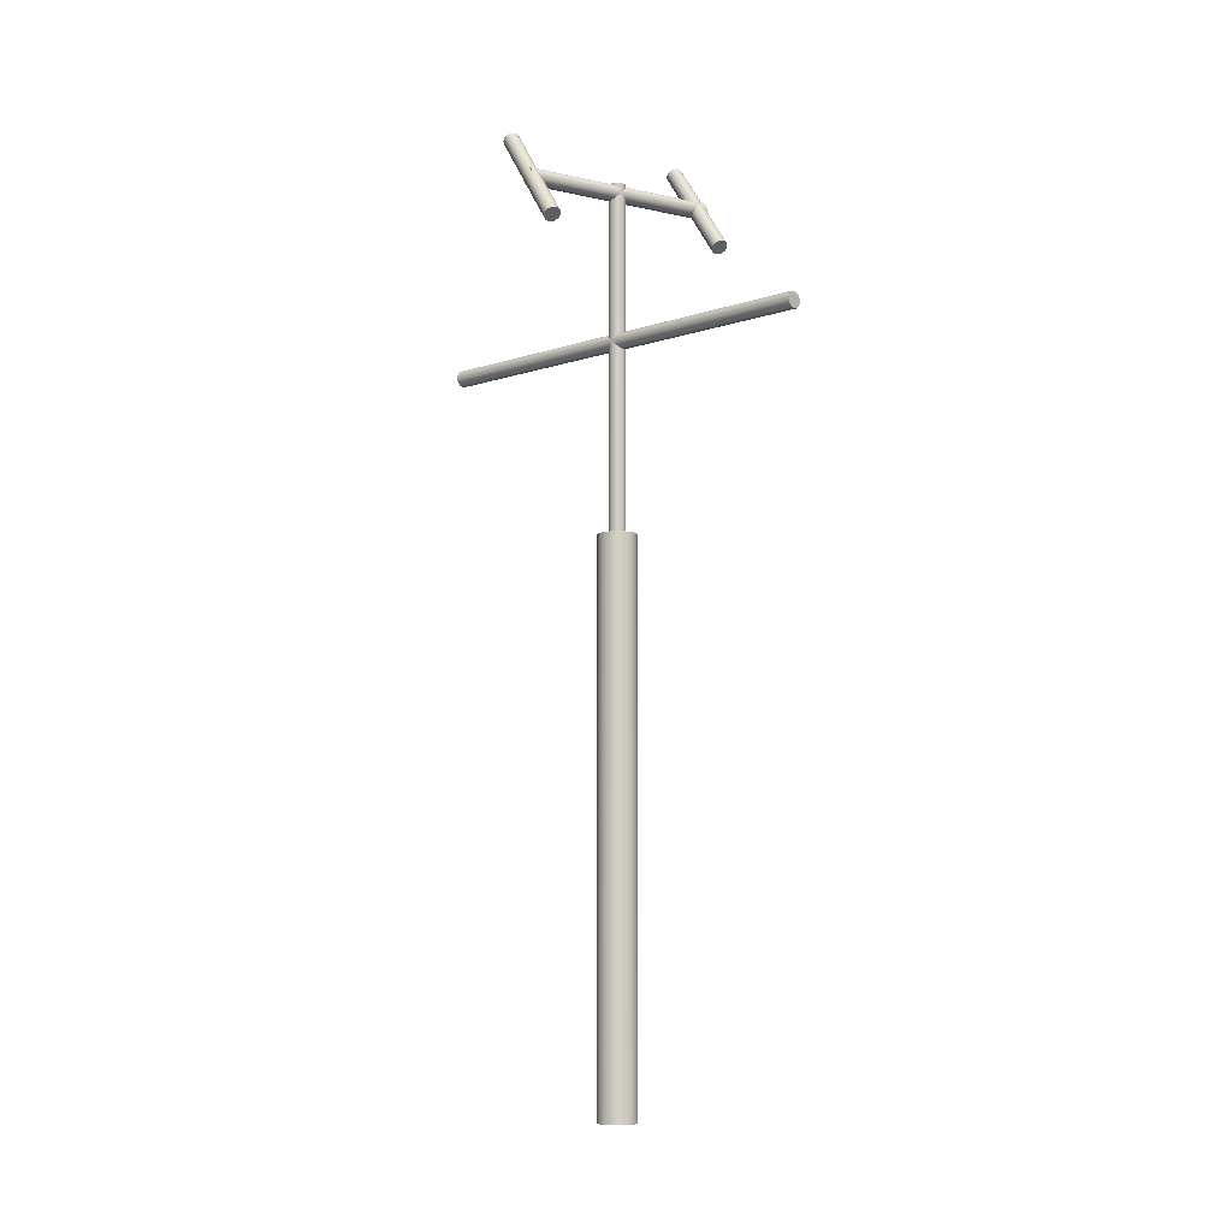
<metadata>
{"format":"obj","ext":"obj","renderer":"f3d","projection":"perspective","resolution":1024,"background":"white","views":[{"elev":-8.2,"azim":-33.7,"up":"+Y"}]}
</metadata>
<code>
v  -682.6 812.4 -867.7
v  -683.1 812.4 -867.7
v  -683.1 812.4 -870.7
v  -682.6 1012 -867.7
v  -683.1 1012 -867.7
v  -683.1 1012 -870.7
v  -682.1 812.4 -867.8
v  -682.1 1012 -867.8
v  -681.6 812.4 -868.1
v  -681.6 1012 -868.1
v  -681.2 812.4 -868.4
v  -681.2 1012 -868.4
v  -680.8 812.4 -868.7
v  -680.8 1012 -868.7
v  -680.5 812.4 -869.2
v  -680.5 1012 -869.2
v  -680.3 812.4 -869.6
v  -680.3 1012 -869.6
v  -680.1 812.4 -870.1
v  -680.1 1012 -870.1
v  -680.1 812.4 -870.7
v  -680.1 1012 -870.7
v  -680.1 812.4 -871.2
v  -680.1 1012 -871.2
v  -680.3 812.4 -871.7
v  -680.3 1012 -871.7
v  -680.5 812.4 -872.2
v  -680.5 1012 -872.2
v  -680.8 812.4 -872.6
v  -680.8 1012 -872.6
v  -681.2 812.4 -873
v  -681.2 1012 -873
v  -681.6 812.4 -873.3
v  -681.6 1012 -873.3
v  -682.1 812.4 -873.5
v  -682.1 1012 -873.5
v  -682.6 812.4 -873.6
v  -682.6 1012 -873.6
v  -683.1 812.4 -873.7
v  -683.1 1012 -873.7
v  -683.6 812.4 -873.6
v  -683.6 1012 -873.6
v  -684.1 812.4 -873.5
v  -684.1 1012 -873.5
v  -684.6 812.4 -873.3
v  -684.6 1012 -873.3
v  -685 812.4 -873
v  -685 1012 -873
v  -685.4 812.4 -872.6
v  -685.4 1012 -872.6
v  -685.7 812.4 -872.2
v  -685.7 1012 -872.2
v  -685.9 812.4 -871.7
v  -685.9 1012 -871.7
v  -686 812.4 -871.2
v  -686 1012 -871.2
v  -686.1 812.4 -870.7
v  -686.1 1012 -870.7
v  -686 812.4 -870.1
v  -686 1012 -870.1
v  -685.9 812.4 -869.6
v  -685.9 1012 -869.6
v  -685.7 812.4 -869.2
v  -685.7 1012 -869.2
v  -685.4 812.4 -868.7
v  -685.4 1012 -868.7
v  -685 812.4 -868.4
v  -685 1012 -868.4
v  -684.6 812.4 -868.1
v  -684.6 1012 -868.1
v  -684.1 812.4 -867.8
v  -684.1 1012 -867.8
v  -683.6 812.4 -867.7
v  -683.6 1012 -867.7
v  -718.1 993.2 -855
v  -718.7 993.2 -855
v  -718.6 991.3 -857.3
v  -717.1 1029 -884.2
v  -717.6 1029 -884.1
v  -717.6 1027 -886.5
v  -717.6 993.1 -855.1
v  -716.6 1029 -884.2
v  -717.2 993 -855.3
v  -716.1 1029 -884.4
v  -716.7 992.8 -855.5
v  -715.7 1028 -884.6
v  -716.3 992.6 -855.7
v  -715.3 1028 -884.9
v  -716 992.3 -856.1
v  -715 1028 -885.2
v  -715.8 992 -856.4
v  -714.8 1028 -885.6
v  -715.6 991.7 -856.8
v  -714.6 1027 -886
v  -715.6 991.3 -857.2
v  -714.6 1027 -886.4
v  -715.6 991 -857.6
v  -714.6 1027 -886.8
v  -715.7 990.7 -858
v  -714.7 1026 -887.2
v  -715.9 990.4 -858.4
v  -714.9 1026 -887.5
v  -716.2 990.1 -858.7
v  -715.2 1026 -887.9
v  -716.6 989.9 -859
v  -715.6 1025 -888.2
v  -717 989.7 -859.3
v  -716 1025 -888.4
v  -717.5 989.6 -859.5
v  -716.5 1025 -888.6
v  -718 989.5 -859.6
v  -717 1025 -888.7
v  -718.5 989.4 -859.6
v  -717.5 1025 -888.8
v  -719 989.5 -859.6
v  -718 1025 -888.8
v  -719.5 989.6 -859.5
v  -718.5 1025 -888.7
v  -720 989.7 -859.4
v  -719 1025 -888.5
v  -720.4 989.9 -859.2
v  -719.4 1025 -888.3
v  -720.8 990.1 -858.9
v  -719.8 1026 -888
v  -721.1 990.4 -858.6
v  -720.1 1026 -887.7
v  -721.4 990.7 -858.2
v  -720.4 1026 -887.4
v  -721.5 991 -857.8
v  -720.5 1027 -887
v  -721.6 991.3 -857.4
v  -720.6 1027 -886.6
v  -721.5 991.7 -857
v  -720.5 1027 -886.2
v  -721.4 992 -856.6
v  -720.4 1028 -885.8
v  -721.2 992.3 -856.2
v  -720.2 1028 -885.4
v  -720.9 992.6 -855.9
v  -719.9 1028 -885.1
v  -720.6 992.8 -855.6
v  -719.6 1028 -884.8
v  -720.1 993 -855.4
v  -719.1 1029 -884.5
v  -719.7 993.1 -855.2
v  -718.7 1029 -884.3
v  -719.2 993.2 -855.1
v  -718.2 1029 -884.2
v  -649.3 993.2 -852.6
v  -649.8 993.2 -852.6
v  -649.7 991.3 -854.9
v  -648.2 1029 -881.8
v  -648.8 1029 -881.7
v  -648.7 1027 -884.1
v  -648.7 993.1 -852.7
v  -647.7 1029 -881.8
v  -648.3 993 -852.9
v  -647.2 1029 -882
v  -647.8 992.8 -853.1
v  -646.8 1028 -882.2
v  -647.4 992.6 -853.3
v  -646.4 1028 -882.5
v  -647.1 992.3 -853.7
v  -646.1 1028 -882.8
v  -646.9 992 -854
v  -645.9 1028 -883.2
v  -646.8 991.7 -854.4
v  -645.7 1027 -883.6
v  -646.7 991.3 -854.8
v  -645.7 1027 -884
v  -646.7 991 -855.2
v  -645.7 1027 -884.4
v  -646.8 990.7 -855.6
v  -645.8 1026 -884.8
v  -647.1 990.4 -856
v  -646 1026 -885.1
v  -647.3 990.1 -856.3
v  -646.3 1026 -885.5
v  -647.7 989.9 -856.6
v  -646.7 1025 -885.8
v  -648.1 989.7 -856.9
v  -647.1 1025 -886
v  -648.6 989.6 -857.1
v  -647.6 1025 -886.2
v  -649.1 989.5 -857.2
v  -648.1 1025 -886.3
v  -649.6 989.4 -857.2
v  -648.6 1025 -886.4
v  -650.1 989.5 -857.2
v  -649.1 1025 -886.4
v  -650.6 989.6 -857.1
v  -649.6 1025 -886.3
v  -651.1 989.7 -857
v  -650.1 1025 -886.1
v  -651.6 989.9 -856.8
v  -650.5 1025 -885.9
v  -651.9 990.1 -856.5
v  -650.9 1026 -885.6
v  -652.2 990.4 -856.2
v  -651.2 1026 -885.3
v  -652.5 990.7 -855.8
v  -651.5 1026 -884.9
v  -652.6 991 -855.4
v  -651.6 1027 -884.6
v  -652.7 991.3 -855
v  -651.7 1027 -884.2
v  -652.7 991.7 -854.6
v  -651.6 1027 -883.8
v  -652.5 992 -854.2
v  -651.5 1028 -883.4
v  -652.3 992.3 -853.8
v  -651.3 1028 -883
v  -652 992.6 -853.5
v  -651 1028 -882.6
v  -651.7 992.8 -853.2
v  -650.7 1028 -882.3
v  -651.3 993 -853
v  -650.2 1029 -882.1
v  -650.8 993.1 -852.8
v  -649.8 1029 -881.9
v  -650.3 993.2 -852.6
v  -649.3 1029 -881.8
v  -719.7 1009 -869
v  -719.7 1009 -868.9
v  -719.6 1009 -871.9
v  -646.7 1009 -866.4
v  -646.7 1009 -866.4
v  -646.6 1009 -869.4
v  -719.7 1008 -869.1
v  -646.7 1008 -866.6
v  -719.7 1008 -869.3
v  -646.7 1008 -866.8
v  -719.6 1007 -869.6
v  -646.7 1007 -867.1
v  -719.6 1007 -870
v  -646.7 1007 -867.5
v  -719.6 1007 -870.4
v  -646.7 1007 -867.9
v  -719.6 1006 -870.9
v  -646.6 1006 -868.4
v  -719.6 1006 -871.4
v  -646.6 1006 -868.9
v  -719.6 1006 -871.9
v  -646.6 1006 -869.4
v  -719.5 1006 -872.5
v  -646.6 1006 -869.9
v  -719.5 1006 -873
v  -646.6 1006 -870.4
v  -719.5 1007 -873.4
v  -646.6 1007 -870.9
v  -719.5 1007 -873.9
v  -646.5 1007 -871.3
v  -719.5 1007 -874.2
v  -646.5 1007 -871.7
v  -719.5 1008 -874.5
v  -646.5 1008 -872
v  -719.5 1008 -874.8
v  -646.5 1008 -872.2
v  -719.5 1009 -874.9
v  -646.5 1009 -872.3
v  -719.5 1009 -874.9
v  -646.5 1009 -872.4
v  -719.5 1010 -874.9
v  -646.5 1010 -872.3
v  -719.5 1010 -874.8
v  -646.5 1010 -872.2
v  -719.5 1011 -874.5
v  -646.5 1011 -872
v  -719.5 1011 -874.2
v  -646.5 1011 -871.7
v  -719.5 1011 -873.9
v  -646.5 1011 -871.3
v  -719.5 1012 -873.4
v  -646.6 1012 -870.9
v  -719.5 1012 -873
v  -646.6 1012 -870.4
v  -719.5 1012 -872.5
v  -646.6 1012 -869.9
v  -719.6 1012 -871.9
v  -646.6 1012 -869.4
v  -719.6 1012 -871.4
v  -646.6 1012 -868.9
v  -719.6 1012 -870.9
v  -646.6 1012 -868.4
v  -719.6 1012 -870.4
v  -646.7 1012 -867.9
v  -719.6 1011 -870
v  -646.7 1011 -867.5
v  -719.6 1011 -869.6
v  -646.7 1011 -867.1
v  -719.7 1011 -869.3
v  -646.7 1011 -866.8
v  -719.7 1010 -869.1
v  -646.7 1010 -866.6
v  -719.7 1010 -869
v  -646.7 1010 -866.4
v  -705.3 954.4 -945.5
v  -705.4 954.9 -945.5
v  -702.5 954.9 -946.2
v  -666.6 954.4 -794.4
v  -666.6 954.9 -794.4
v  -663.7 954.9 -795.1
v  -705.2 953.9 -945.5
v  -666.4 953.9 -794.4
v  -705 953.4 -945.6
v  -666.2 953.4 -794.5
v  -704.7 953 -945.6
v  -665.9 953 -794.5
v  -704.4 952.6 -945.7
v  -665.6 952.6 -794.6
v  -703.9 952.3 -945.8
v  -665.1 952.3 -794.7
v  -703.5 952.1 -946
v  -664.7 952.1 -794.9
v  -703 952 -946.1
v  -664.2 952 -795
v  -702.5 951.9 -946.2
v  -663.7 951.9 -795.1
v  -702 952 -946.3
v  -663.2 952 -795.2
v  -701.5 952.1 -946.5
v  -662.7 952.1 -795.4
v  -701 952.3 -946.6
v  -662.2 952.3 -795.5
v  -700.6 952.6 -946.7
v  -661.8 952.6 -795.6
v  -700.3 953 -946.8
v  -661.5 953 -795.7
v  -700 953.4 -946.9
v  -661.2 953.4 -795.8
v  -699.8 953.9 -946.9
v  -661 953.9 -795.8
v  -699.6 954.4 -947
v  -660.8 954.4 -795.9
v  -699.6 954.9 -947
v  -660.8 954.9 -795.9
v  -699.6 955.5 -947
v  -660.8 955.5 -795.9
v  -699.8 956 -946.9
v  -661 956 -795.8
v  -700 956.4 -946.9
v  -661.2 956.4 -795.8
v  -700.3 956.9 -946.8
v  -661.5 956.9 -795.7
v  -700.6 957.2 -946.7
v  -661.8 957.2 -795.6
v  -701 957.5 -946.6
v  -662.2 957.5 -795.5
v  -701.5 957.7 -946.5
v  -662.7 957.7 -795.4
v  -702 957.9 -946.3
v  -663.2 957.9 -795.2
v  -702.5 957.9 -946.2
v  -663.7 957.9 -795.1
v  -703 957.9 -946.1
v  -664.2 957.9 -795
v  -703.5 957.7 -946
v  -664.7 957.7 -794.9
v  -703.9 957.5 -945.8
v  -665.1 957.5 -794.7
v  -704.4 957.2 -945.7
v  -665.6 957.2 -794.6
v  -704.7 956.9 -945.6
v  -665.9 956.9 -794.5
v  -705 956.4 -945.6
v  -666.2 956.4 -794.5
v  -705.2 956 -945.5
v  -666.4 956 -794.4
v  -705.3 955.5 -945.5
v  -666.6 955.5 -794.4
v  -681.9 686.1 -863.8
v  -683.1 686.1 -863.7
v  -683.1 686.1 -870.7
v  -681.9 886.1 -863.8
v  -683.1 886.1 -863.7
v  -683.1 886.1 -870.7
v  -680.7 686.1 -864.1
v  -680.7 886.1 -864.1
v  -679.6 686.1 -864.6
v  -679.6 886.1 -864.6
v  -678.6 686.1 -865.3
v  -678.6 886.1 -865.3
v  -677.7 686.1 -866.2
v  -677.7 886.1 -866.2
v  -677 686.1 -867.2
v  -677 886.1 -867.2
v  -676.5 686.1 -868.3
v  -676.5 886.1 -868.3
v  -676.2 686.1 -869.5
v  -676.2 886.1 -869.5
v  -676.1 686.1 -870.7
v  -676.1 886.1 -870.7
v  -676.2 686.1 -871.9
v  -676.2 886.1 -871.9
v  -676.5 686.1 -873.1
v  -676.5 886.1 -873.1
v  -677 686.1 -874.2
v  -677 886.1 -874.2
v  -677.7 686.1 -875.2
v  -677.7 886.1 -875.2
v  -678.6 686.1 -876
v  -678.6 886.1 -876
v  -679.6 686.1 -876.7
v  -679.6 886.1 -876.7
v  -680.7 686.1 -877.2
v  -680.7 886.1 -877.2
v  -681.9 686.1 -877.6
v  -681.9 886.1 -877.6
v  -683.1 686.1 -877.7
v  -683.1 886.1 -877.7
v  -684.3 686.1 -877.6
v  -684.3 886.1 -877.6
v  -685.5 686.1 -877.2
v  -685.5 886.1 -877.2
v  -686.6 686.1 -876.7
v  -686.6 886.1 -876.7
v  -687.6 686.1 -876
v  -687.6 886.1 -876
v  -688.4 686.1 -875.2
v  -688.4 886.1 -875.2
v  -689.1 686.1 -874.2
v  -689.1 886.1 -874.2
v  -689.7 686.1 -873.1
v  -689.7 886.1 -873.1
v  -690 686.1 -871.9
v  -690 886.1 -871.9
v  -690.1 686.1 -870.7
v  -690.1 886.1 -870.7
v  -690 686.1 -869.5
v  -690 886.1 -869.5
v  -689.7 686.1 -868.3
v  -689.7 886.1 -868.3
v  -689.1 686.1 -867.2
v  -689.1 886.1 -867.2
v  -688.4 686.1 -866.2
v  -688.4 886.1 -866.2
v  -687.6 686.1 -865.3
v  -687.6 886.1 -865.3
v  -686.6 686.1 -864.6
v  -686.6 886.1 -864.6
v  -685.5 686.1 -864.1
v  -685.5 886.1 -864.1
v  -684.3 686.1 -863.8
v  -684.3 886.1 -863.8
o antena
g antena
f 1 2 3
f 1 4 5
f 5 2 1
f 4 6 5
f 7 1 3
f 7 8 4
f 4 1 7
f 8 6 4
f 9 7 3
f 9 10 8
f 8 7 9
f 10 6 8
f 11 9 3
f 11 12 10
f 10 9 11
f 12 6 10
f 13 11 3
f 13 14 12
f 12 11 13
f 14 6 12
f 15 13 3
f 15 16 14
f 14 13 15
f 16 6 14
f 17 15 3
f 17 18 16
f 16 15 17
f 18 6 16
f 19 17 3
f 19 20 18
f 18 17 19
f 20 6 18
f 21 19 3
f 21 22 20
f 20 19 21
f 22 6 20
f 23 21 3
f 23 24 22
f 22 21 23
f 24 6 22
f 25 23 3
f 25 26 24
f 24 23 25
f 26 6 24
f 27 25 3
f 27 28 26
f 26 25 27
f 28 6 26
f 29 27 3
f 29 30 28
f 28 27 29
f 30 6 28
f 31 29 3
f 31 32 30
f 30 29 31
f 32 6 30
f 33 31 3
f 33 34 32
f 32 31 33
f 34 6 32
f 35 33 3
f 35 36 34
f 34 33 35
f 36 6 34
f 37 35 3
f 37 38 36
f 36 35 37
f 38 6 36
f 39 37 3
f 39 40 38
f 38 37 39
f 40 6 38
f 41 39 3
f 41 42 40
f 40 39 41
f 42 6 40
f 43 41 3
f 43 44 42
f 42 41 43
f 44 6 42
f 45 43 3
f 45 46 44
f 44 43 45
f 46 6 44
f 47 45 3
f 47 48 46
f 46 45 47
f 48 6 46
f 49 47 3
f 49 50 48
f 48 47 49
f 50 6 48
f 51 49 3
f 51 52 50
f 50 49 51
f 52 6 50
f 53 51 3
f 53 54 52
f 52 51 53
f 54 6 52
f 55 53 3
f 55 56 54
f 54 53 55
f 56 6 54
f 57 55 3
f 57 58 56
f 56 55 57
f 58 6 56
f 59 57 3
f 59 60 58
f 58 57 59
f 60 6 58
f 61 59 3
f 61 62 60
f 60 59 61
f 62 6 60
f 63 61 3
f 63 64 62
f 62 61 63
f 64 6 62
f 65 63 3
f 65 66 64
f 64 63 65
f 66 6 64
f 67 65 3
f 67 68 66
f 66 65 67
f 68 6 66
f 69 67 3
f 69 70 68
f 68 67 69
f 70 6 68
f 71 69 3
f 71 72 70
f 70 69 71
f 72 6 70
f 73 71 3
f 73 74 72
f 72 71 73
f 74 6 72
f 2 73 3
f 2 5 74
f 74 73 2
f 5 6 74
f 75 76 77
f 75 78 79
f 79 76 75
f 78 80 79
f 81 75 77
f 81 82 78
f 78 75 81
f 82 80 78
f 83 81 77
f 83 84 82
f 82 81 83
f 84 80 82
f 85 83 77
f 85 86 84
f 84 83 85
f 86 80 84
f 87 85 77
f 87 88 86
f 86 85 87
f 88 80 86
f 89 87 77
f 89 90 88
f 88 87 89
f 90 80 88
f 91 89 77
f 91 92 90
f 90 89 91
f 92 80 90
f 93 91 77
f 93 94 92
f 92 91 93
f 94 80 92
f 95 93 77
f 95 96 94
f 94 93 95
f 96 80 94
f 97 95 77
f 97 98 96
f 96 95 97
f 98 80 96
f 99 97 77
f 99 100 98
f 98 97 99
f 100 80 98
f 101 99 77
f 101 102 100
f 100 99 101
f 102 80 100
f 103 101 77
f 103 104 102
f 102 101 103
f 104 80 102
f 105 103 77
f 105 106 104
f 104 103 105
f 106 80 104
f 107 105 77
f 107 108 106
f 106 105 107
f 108 80 106
f 109 107 77
f 109 110 108
f 108 107 109
f 110 80 108
f 111 109 77
f 111 112 110
f 110 109 111
f 112 80 110
f 113 111 77
f 113 114 112
f 112 111 113
f 114 80 112
f 115 113 77
f 115 116 114
f 114 113 115
f 116 80 114
f 117 115 77
f 117 118 116
f 116 115 117
f 118 80 116
f 119 117 77
f 119 120 118
f 118 117 119
f 120 80 118
f 121 119 77
f 121 122 120
f 120 119 121
f 122 80 120
f 123 121 77
f 123 124 122
f 122 121 123
f 124 80 122
f 125 123 77
f 125 126 124
f 124 123 125
f 126 80 124
f 127 125 77
f 127 128 126
f 126 125 127
f 128 80 126
f 129 127 77
f 129 130 128
f 128 127 129
f 130 80 128
f 131 129 77
f 131 132 130
f 130 129 131
f 132 80 130
f 133 131 77
f 133 134 132
f 132 131 133
f 134 80 132
f 135 133 77
f 135 136 134
f 134 133 135
f 136 80 134
f 137 135 77
f 137 138 136
f 136 135 137
f 138 80 136
f 139 137 77
f 139 140 138
f 138 137 139
f 140 80 138
f 141 139 77
f 141 142 140
f 140 139 141
f 142 80 140
f 143 141 77
f 143 144 142
f 142 141 143
f 144 80 142
f 145 143 77
f 145 146 144
f 144 143 145
f 146 80 144
f 147 145 77
f 147 148 146
f 146 145 147
f 148 80 146
f 76 147 77
f 76 79 148
f 148 147 76
f 79 80 148
f 149 150 151
f 149 152 153
f 153 150 149
f 152 154 153
f 155 149 151
f 155 156 152
f 152 149 155
f 156 154 152
f 157 155 151
f 157 158 156
f 156 155 157
f 158 154 156
f 159 157 151
f 159 160 158
f 158 157 159
f 160 154 158
f 161 159 151
f 161 162 160
f 160 159 161
f 162 154 160
f 163 161 151
f 163 164 162
f 162 161 163
f 164 154 162
f 165 163 151
f 165 166 164
f 164 163 165
f 166 154 164
f 167 165 151
f 167 168 166
f 166 165 167
f 168 154 166
f 169 167 151
f 169 170 168
f 168 167 169
f 170 154 168
f 171 169 151
f 171 172 170
f 170 169 171
f 172 154 170
f 173 171 151
f 173 174 172
f 172 171 173
f 174 154 172
f 175 173 151
f 175 176 174
f 174 173 175
f 176 154 174
f 177 175 151
f 177 178 176
f 176 175 177
f 178 154 176
f 179 177 151
f 179 180 178
f 178 177 179
f 180 154 178
f 181 179 151
f 181 182 180
f 180 179 181
f 182 154 180
f 183 181 151
f 183 184 182
f 182 181 183
f 184 154 182
f 185 183 151
f 185 186 184
f 184 183 185
f 186 154 184
f 187 185 151
f 187 188 186
f 186 185 187
f 188 154 186
f 189 187 151
f 189 190 188
f 188 187 189
f 190 154 188
f 191 189 151
f 191 192 190
f 190 189 191
f 192 154 190
f 193 191 151
f 193 194 192
f 192 191 193
f 194 154 192
f 195 193 151
f 195 196 194
f 194 193 195
f 196 154 194
f 197 195 151
f 197 198 196
f 196 195 197
f 198 154 196
f 199 197 151
f 199 200 198
f 198 197 199
f 200 154 198
f 201 199 151
f 201 202 200
f 200 199 201
f 202 154 200
f 203 201 151
f 203 204 202
f 202 201 203
f 204 154 202
f 205 203 151
f 205 206 204
f 204 203 205
f 206 154 204
f 207 205 151
f 207 208 206
f 206 205 207
f 208 154 206
f 209 207 151
f 209 210 208
f 208 207 209
f 210 154 208
f 211 209 151
f 211 212 210
f 210 209 211
f 212 154 210
f 213 211 151
f 213 214 212
f 212 211 213
f 214 154 212
f 215 213 151
f 215 216 214
f 214 213 215
f 216 154 214
f 217 215 151
f 217 218 216
f 216 215 217
f 218 154 216
f 219 217 151
f 219 220 218
f 218 217 219
f 220 154 218
f 221 219 151
f 221 222 220
f 220 219 221
f 222 154 220
f 150 221 151
f 150 153 222
f 222 221 150
f 153 154 222
f 223 224 225
f 223 226 227
f 227 224 223
f 226 228 227
f 229 223 225
f 229 230 226
f 226 223 229
f 230 228 226
f 231 229 225
f 231 232 230
f 230 229 231
f 232 228 230
f 233 231 225
f 233 234 232
f 232 231 233
f 234 228 232
f 235 233 225
f 235 236 234
f 234 233 235
f 236 228 234
f 237 235 225
f 237 238 236
f 236 235 237
f 238 228 236
f 239 237 225
f 239 240 238
f 238 237 239
f 240 228 238
f 241 239 225
f 241 242 240
f 240 239 241
f 242 228 240
f 243 241 225
f 243 244 242
f 242 241 243
f 244 228 242
f 245 243 225
f 245 246 244
f 244 243 245
f 246 228 244
f 247 245 225
f 247 248 246
f 246 245 247
f 248 228 246
f 249 247 225
f 249 250 248
f 248 247 249
f 250 228 248
f 251 249 225
f 251 252 250
f 250 249 251
f 252 228 250
f 253 251 225
f 253 254 252
f 252 251 253
f 254 228 252
f 255 253 225
f 255 256 254
f 254 253 255
f 256 228 254
f 257 255 225
f 257 258 256
f 256 255 257
f 258 228 256
f 259 257 225
f 259 260 258
f 258 257 259
f 260 228 258
f 261 259 225
f 261 262 260
f 260 259 261
f 262 228 260
f 263 261 225
f 263 264 262
f 262 261 263
f 264 228 262
f 265 263 225
f 265 266 264
f 264 263 265
f 266 228 264
f 267 265 225
f 267 268 266
f 266 265 267
f 268 228 266
f 269 267 225
f 269 270 268
f 268 267 269
f 270 228 268
f 271 269 225
f 271 272 270
f 270 269 271
f 272 228 270
f 273 271 225
f 273 274 272
f 272 271 273
f 274 228 272
f 275 273 225
f 275 276 274
f 274 273 275
f 276 228 274
f 277 275 225
f 277 278 276
f 276 275 277
f 278 228 276
f 279 277 225
f 279 280 278
f 278 277 279
f 280 228 278
f 281 279 225
f 281 282 280
f 280 279 281
f 282 228 280
f 283 281 225
f 283 284 282
f 282 281 283
f 284 228 282
f 285 283 225
f 285 286 284
f 284 283 285
f 286 228 284
f 287 285 225
f 287 288 286
f 286 285 287
f 288 228 286
f 289 287 225
f 289 290 288
f 288 287 289
f 290 228 288
f 291 289 225
f 291 292 290
f 290 289 291
f 292 228 290
f 293 291 225
f 293 294 292
f 292 291 293
f 294 228 292
f 295 293 225
f 295 296 294
f 294 293 295
f 296 228 294
f 224 295 225
f 224 227 296
f 296 295 224
f 227 228 296
f 297 298 299
f 297 300 301
f 301 298 297
f 300 302 301
f 303 297 299
f 303 304 300
f 300 297 303
f 304 302 300
f 305 303 299
f 305 306 304
f 304 303 305
f 306 302 304
f 307 305 299
f 307 308 306
f 306 305 307
f 308 302 306
f 309 307 299
f 309 310 308
f 308 307 309
f 310 302 308
f 311 309 299
f 311 312 310
f 310 309 311
f 312 302 310
f 313 311 299
f 313 314 312
f 312 311 313
f 314 302 312
f 315 313 299
f 315 316 314
f 314 313 315
f 316 302 314
f 317 315 299
f 317 318 316
f 316 315 317
f 318 302 316
f 319 317 299
f 319 320 318
f 318 317 319
f 320 302 318
f 321 319 299
f 321 322 320
f 320 319 321
f 322 302 320
f 323 321 299
f 323 324 322
f 322 321 323
f 324 302 322
f 325 323 299
f 325 326 324
f 324 323 325
f 326 302 324
f 327 325 299
f 327 328 326
f 326 325 327
f 328 302 326
f 329 327 299
f 329 330 328
f 328 327 329
f 330 302 328
f 331 329 299
f 331 332 330
f 330 329 331
f 332 302 330
f 333 331 299
f 333 334 332
f 332 331 333
f 334 302 332
f 335 333 299
f 335 336 334
f 334 333 335
f 336 302 334
f 337 335 299
f 337 338 336
f 336 335 337
f 338 302 336
f 339 337 299
f 339 340 338
f 338 337 339
f 340 302 338
f 341 339 299
f 341 342 340
f 340 339 341
f 342 302 340
f 343 341 299
f 343 344 342
f 342 341 343
f 344 302 342
f 345 343 299
f 345 346 344
f 344 343 345
f 346 302 344
f 347 345 299
f 347 348 346
f 346 345 347
f 348 302 346
f 349 347 299
f 349 350 348
f 348 347 349
f 350 302 348
f 351 349 299
f 351 352 350
f 350 349 351
f 352 302 350
f 353 351 299
f 353 354 352
f 352 351 353
f 354 302 352
f 355 353 299
f 355 356 354
f 354 353 355
f 356 302 354
f 357 355 299
f 357 358 356
f 356 355 357
f 358 302 356
f 359 357 299
f 359 360 358
f 358 357 359
f 360 302 358
f 361 359 299
f 361 362 360
f 360 359 361
f 362 302 360
f 363 361 299
f 363 364 362
f 362 361 363
f 364 302 362
f 365 363 299
f 365 366 364
f 364 363 365
f 366 302 364
f 367 365 299
f 367 368 366
f 366 365 367
f 368 302 366
f 369 367 299
f 369 370 368
f 368 367 369
f 370 302 368
f 298 369 299
f 298 301 370
f 370 369 298
f 301 302 370
f 371 372 373
f 371 374 375
f 375 372 371
f 374 376 375
f 377 371 373
f 377 378 374
f 374 371 377
f 378 376 374
f 379 377 373
f 379 380 378
f 378 377 379
f 380 376 378
f 381 379 373
f 381 382 380
f 380 379 381
f 382 376 380
f 383 381 373
f 383 384 382
f 382 381 383
f 384 376 382
f 385 383 373
f 385 386 384
f 384 383 385
f 386 376 384
f 387 385 373
f 387 388 386
f 386 385 387
f 388 376 386
f 389 387 373
f 389 390 388
f 388 387 389
f 390 376 388
f 391 389 373
f 391 392 390
f 390 389 391
f 392 376 390
f 393 391 373
f 393 394 392
f 392 391 393
f 394 376 392
f 395 393 373
f 395 396 394
f 394 393 395
f 396 376 394
f 397 395 373
f 397 398 396
f 396 395 397
f 398 376 396
f 399 397 373
f 399 400 398
f 398 397 399
f 400 376 398
f 401 399 373
f 401 402 400
f 400 399 401
f 402 376 400
f 403 401 373
f 403 404 402
f 402 401 403
f 404 376 402
f 405 403 373
f 405 406 404
f 404 403 405
f 406 376 404
f 407 405 373
f 407 408 406
f 406 405 407
f 408 376 406
f 409 407 373
f 409 410 408
f 408 407 409
f 410 376 408
f 411 409 373
f 411 412 410
f 410 409 411
f 412 376 410
f 413 411 373
f 413 414 412
f 412 411 413
f 414 376 412
f 415 413 373
f 415 416 414
f 414 413 415
f 416 376 414
f 417 415 373
f 417 418 416
f 416 415 417
f 418 376 416
f 419 417 373
f 419 420 418
f 418 417 419
f 420 376 418
f 421 419 373
f 421 422 420
f 420 419 421
f 422 376 420
f 423 421 373
f 423 424 422
f 422 421 423
f 424 376 422
f 425 423 373
f 425 426 424
f 424 423 425
f 426 376 424
f 427 425 373
f 427 428 426
f 426 425 427
f 428 376 426
f 429 427 373
f 429 430 428
f 428 427 429
f 430 376 428
f 431 429 373
f 431 432 430
f 430 429 431
f 432 376 430
f 433 431 373
f 433 434 432
f 432 431 433
f 434 376 432
f 435 433 373
f 435 436 434
f 434 433 435
f 436 376 434
f 437 435 373
f 437 438 436
f 436 435 437
f 438 376 436
f 439 437 373
f 439 440 438
f 438 437 439
f 440 376 438
f 441 439 373
f 441 442 440
f 440 439 441
f 442 376 440
f 443 441 373
f 443 444 442
f 442 441 443
f 444 376 442
f 372 443 373
f 372 375 444
f 444 443 372
f 375 376 444

</code>
